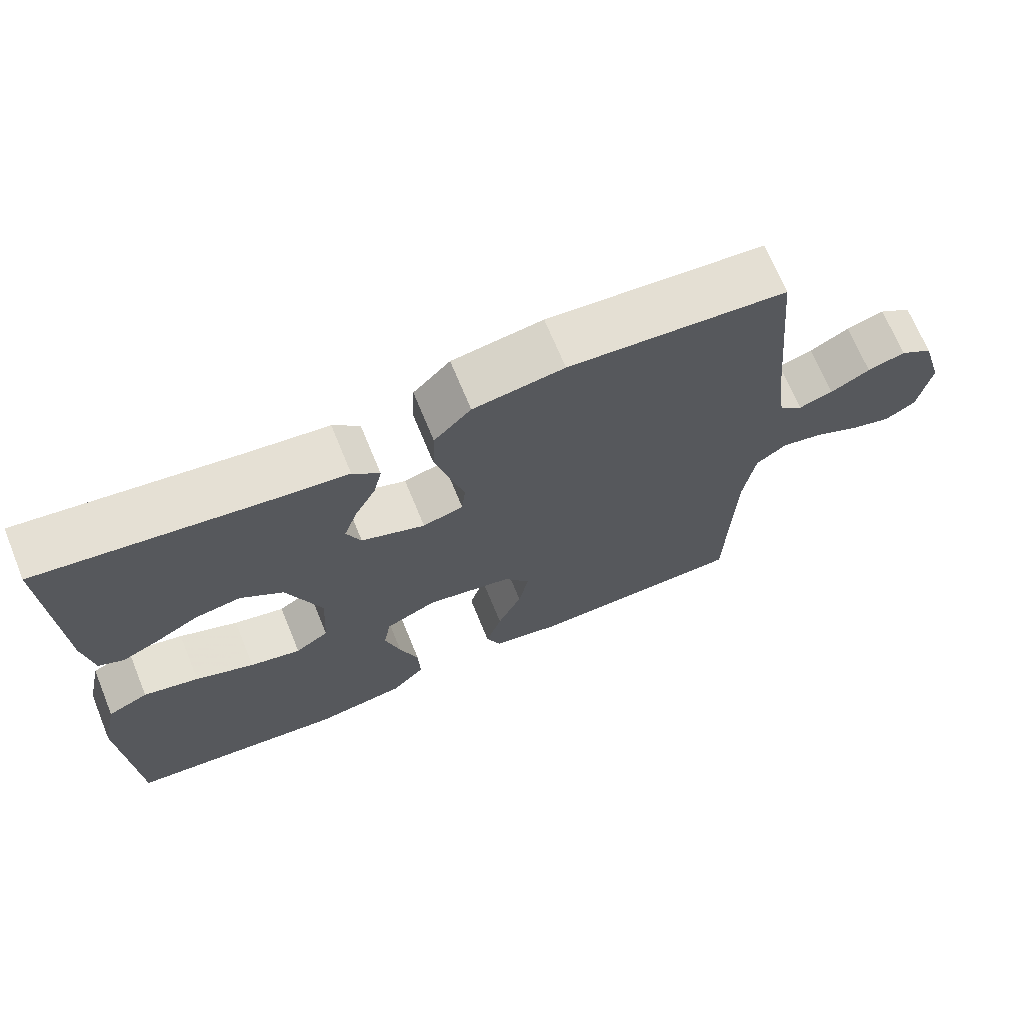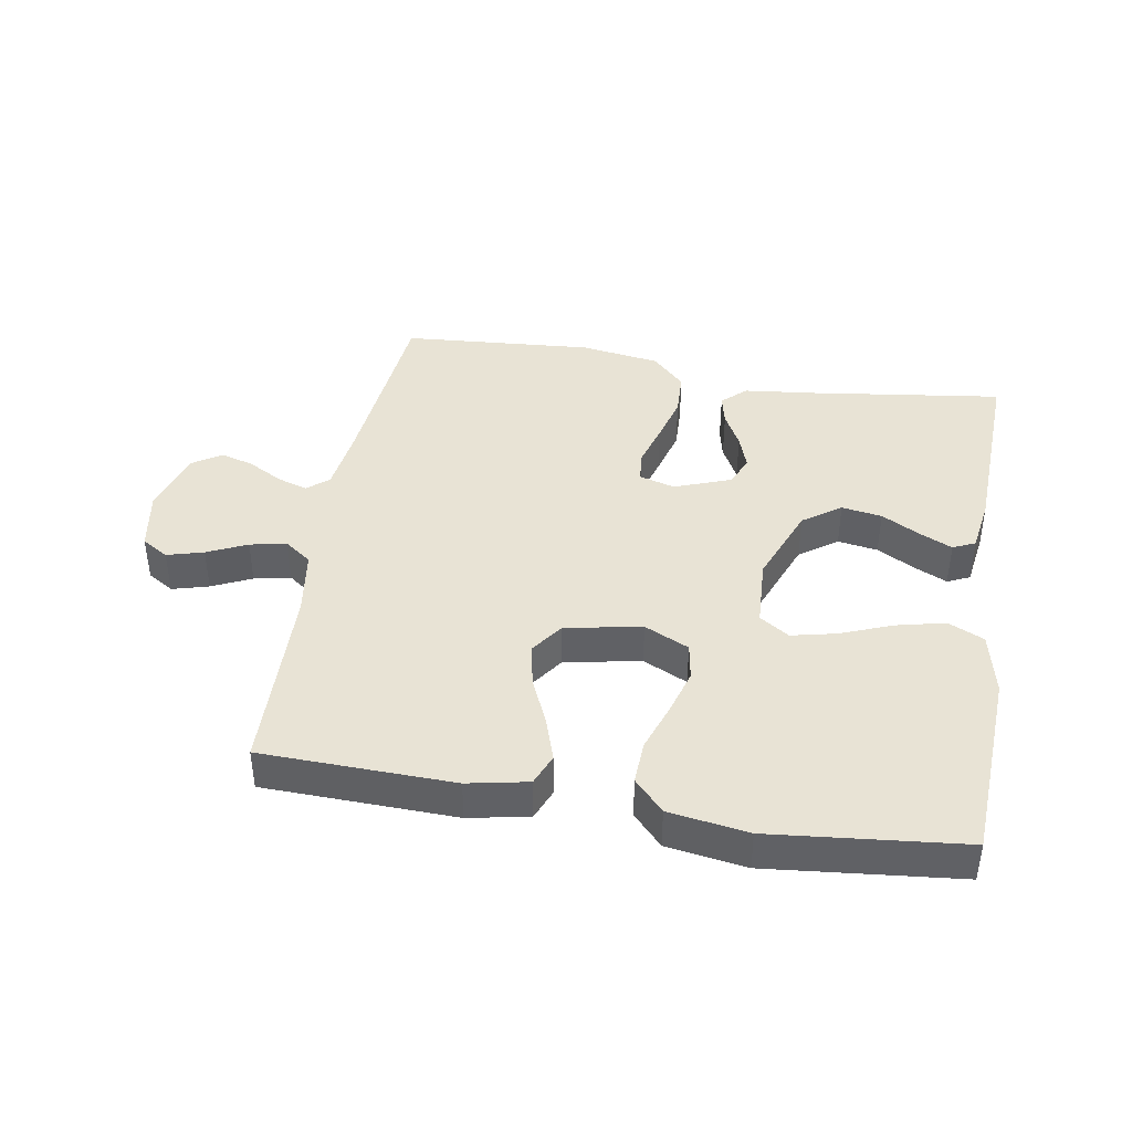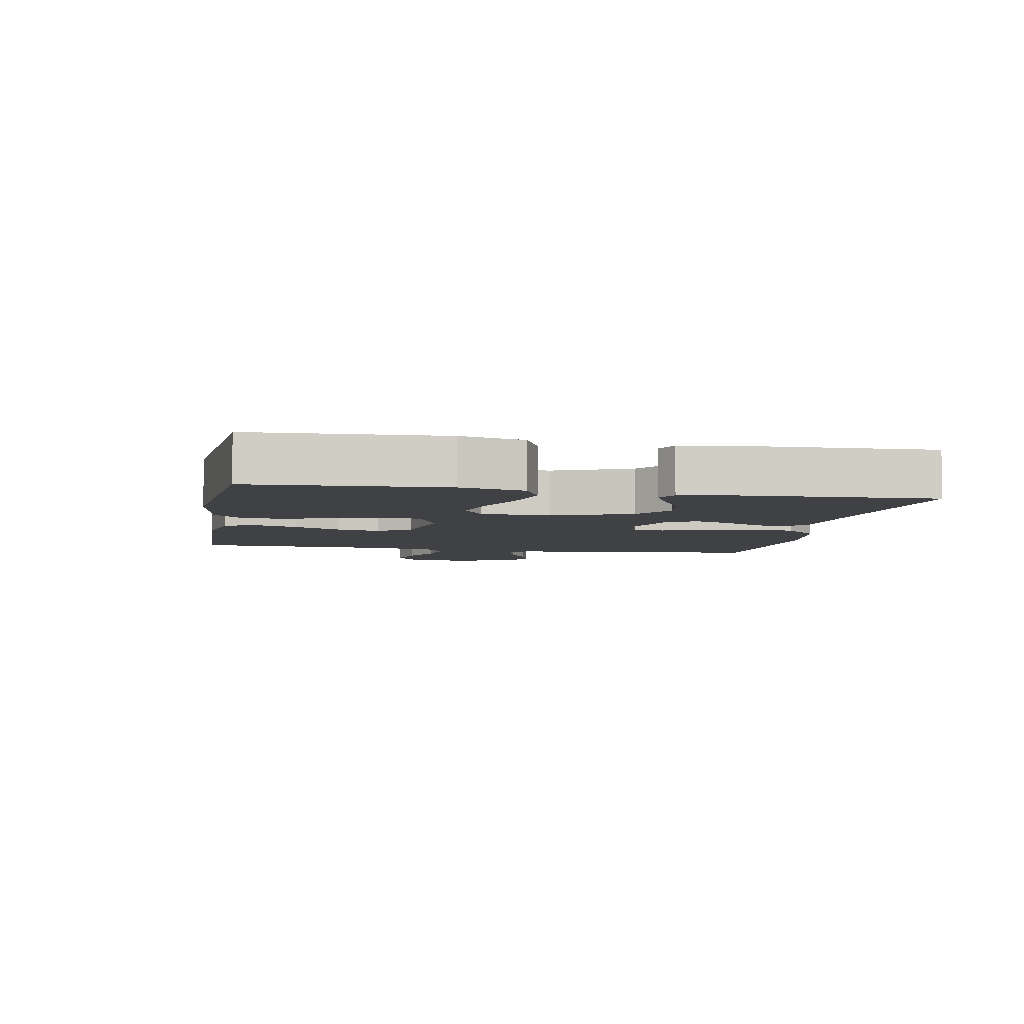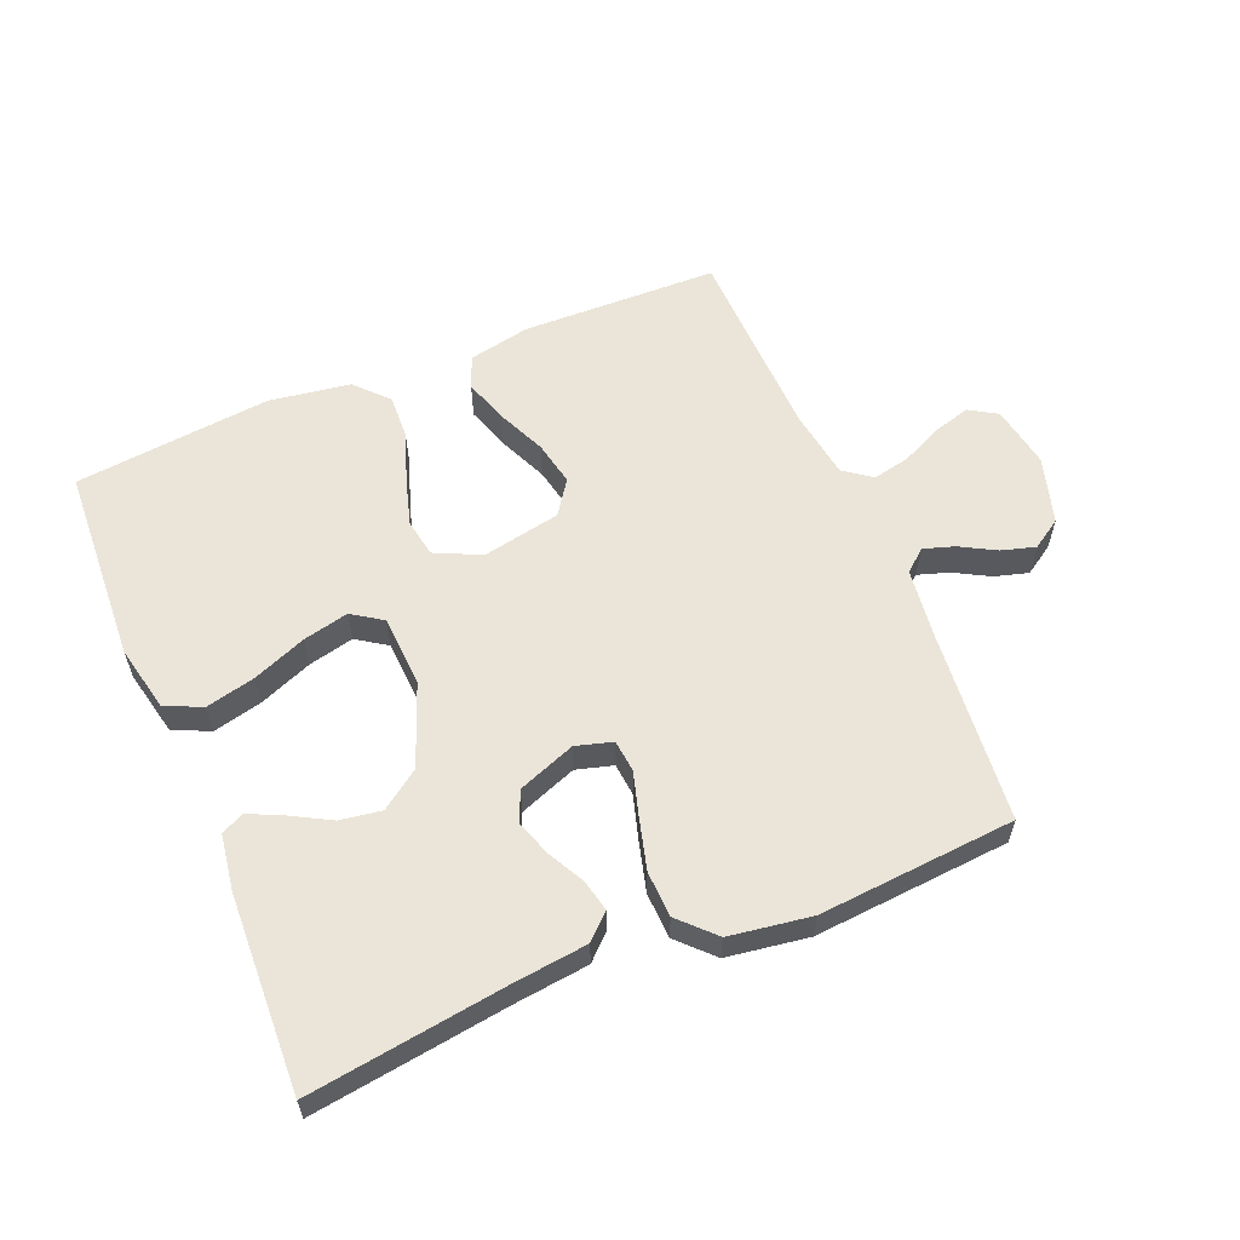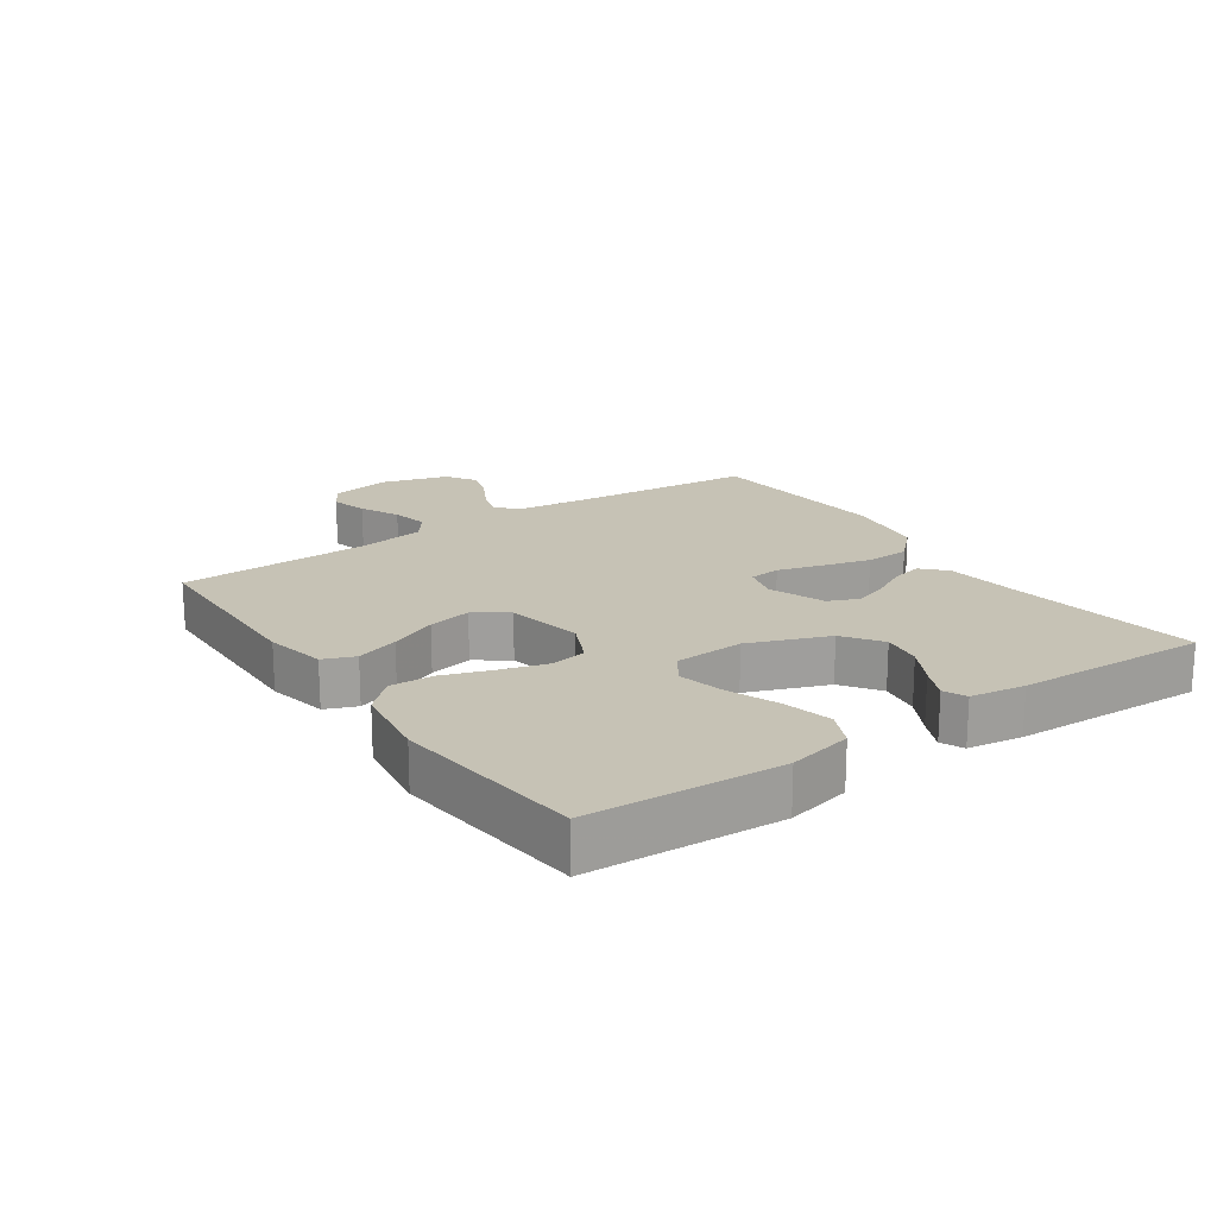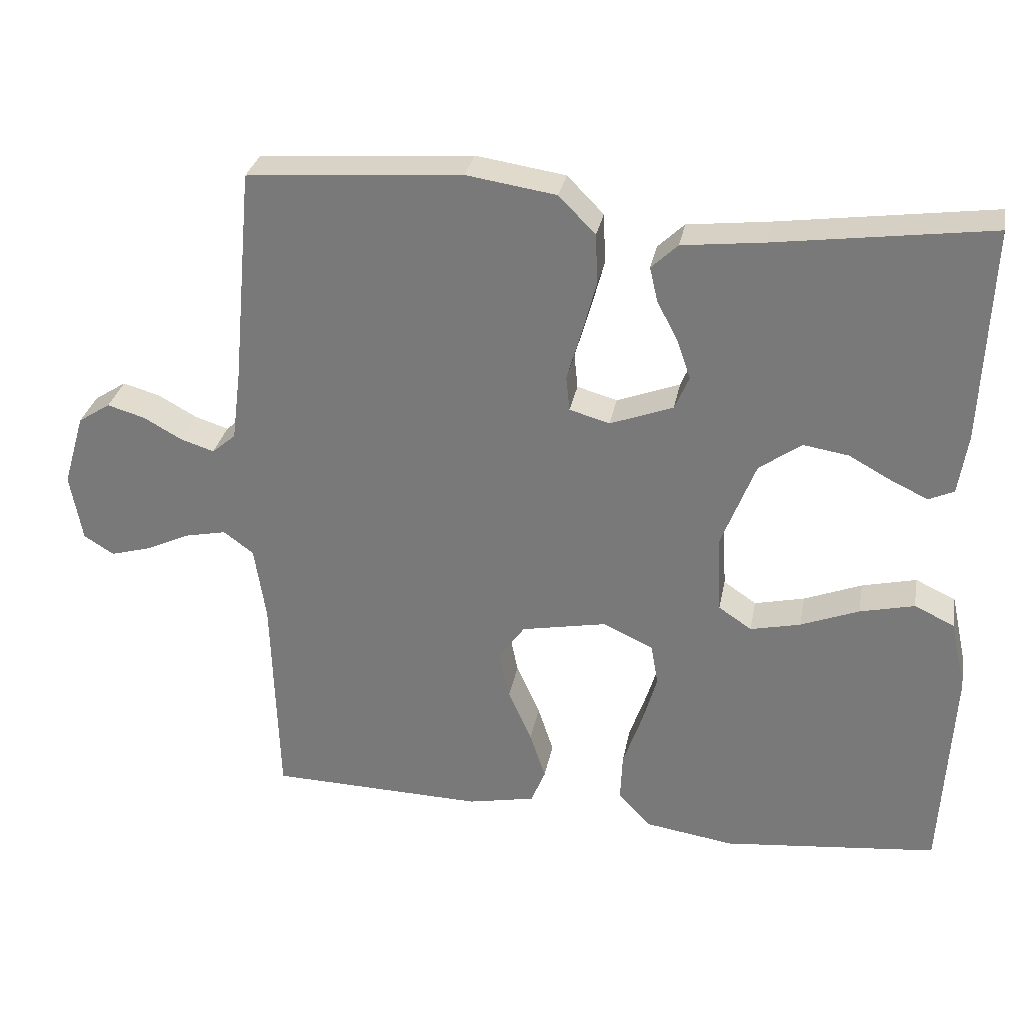
<metadata>
{"format":"obj","ext":"obj","renderer":"f3d","projection":"perspective","resolution":1024,"background":"white","views":[{"elev":69.3,"azim":-22.3,"up":"+Z"},{"elev":41.3,"azim":-170.3,"up":"+Y"},{"elev":-5.7,"azim":-100.4,"up":"+Y"},{"elev":59.3,"azim":-22.6,"up":"+Y"},{"elev":18.9,"azim":-124.7,"up":"+Y"},{"elev":30.4,"azim":-169.4,"up":"+Z"}]}
</metadata>
<code>
v -0.5 0.07 -0.5
v -0.516 0.07 -0.2
v -0.494 0.07 -0.1
v -0.438 0.07 -0.074
v -0.362 0.07 -0.092
v -0.281 0.07 -0.124
v -0.211 0.07 -0.14
v -0.165 0.07 -0.109
v -0.159 0.07 0
v -0.207 0.07 0.124
v -0.266 0.07 0.166
v -0.329 0.07 0.156
v -0.389 0.07 0.123
v -0.44 0.07 0.099
v -0.475 0.07 0.115
v -0.488 0.07 0.2
v -0.5 0.07 0.5
v -0.2 0.07 0.459
v -0.086 0.07 0.446
v -0.049 0.07 0.411
v -0.06 0.07 0.363
v -0.089 0.07 0.308
v -0.108 0.07 0.253
v -0.088 0.07 0.206
v 0 0.07 0.173
v 0.056 0.07 0.189
v 0.061 0.07 0.238
v 0.041 0.07 0.307
v 0.021 0.07 0.382
v 0.024 0.07 0.452
v 0.075 0.07 0.504
v 0.2 0.07 0.523
v 0.5 0.07 0.5
v 0.528 0.07 0.2
v 0.541 0.07 0.099
v 0.574 0.07 0.071
v 0.621 0.07 0.086
v 0.675 0.07 0.116
v 0.727 0.07 0.131
v 0.772 0.07 0.102
v 0.802 0.07 0
v 0.785 0.07 -0.095
v 0.743 0.07 -0.121
v 0.686 0.07 -0.105
v 0.624 0.07 -0.076
v 0.567 0.07 -0.064
v 0.525 0.07 -0.095
v 0.509 0.07 -0.2
v 0.5 0.07 -0.5
v 0.2 0.07 -0.508
v 0.106 0.07 -0.489
v 0.086 0.07 -0.44
v 0.108 0.07 -0.373
v 0.141 0.07 -0.299
v 0.155 0.07 -0.231
v 0.119 0.07 -0.18
v 0 0.07 -0.157
v -0.07 0.07 -0.19
v -0.08 0.07 -0.248
v -0.059 0.07 -0.32
v -0.033 0.07 -0.395
v -0.03 0.07 -0.463
v -0.076 0.07 -0.512
v -0.2 0.07 -0.531
v -0.5 0 -0.5
v -0.516 0 -0.2
v -0.494 0 -0.1
v -0.438 0 -0.074
v -0.362 0 -0.092
v -0.281 0 -0.124
v -0.211 0 -0.14
v -0.165 0 -0.109
v -0.159 0 0
v -0.207 0 0.124
v -0.266 0 0.166
v -0.329 0 0.156
v -0.389 0 0.123
v -0.44 0 0.099
v -0.475 0 0.115
v -0.488 0 0.2
v -0.5 0 0.5
v -0.2 0 0.459
v -0.086 0 0.446
v -0.049 0 0.411
v -0.06 0 0.363
v -0.089 0 0.308
v -0.108 0 0.253
v -0.088 0 0.206
v 0 0 0.173
v 0.056 0 0.189
v 0.061 0 0.238
v 0.041 0 0.307
v 0.021 0 0.382
v 0.024 0 0.452
v 0.075 0 0.504
v 0.2 0 0.523
v 0.5 0 0.5
v 0.528 0 0.2
v 0.541 0 0.099
v 0.574 0 0.071
v 0.621 0 0.086
v 0.675 0 0.116
v 0.727 0 0.131
v 0.772 0 0.102
v 0.802 0 0
v 0.785 0 -0.095
v 0.743 0 -0.121
v 0.686 0 -0.105
v 0.624 0 -0.076
v 0.567 0 -0.064
v 0.525 0 -0.095
v 0.509 0 -0.2
v 0.5 0 -0.5
v 0.2 0 -0.508
v 0.106 0 -0.489
v 0.086 0 -0.44
v 0.108 0 -0.373
v 0.141 0 -0.299
v 0.155 0 -0.231
v 0.119 0 -0.18
v 0 0 -0.157
v -0.07 0 -0.19
v -0.08 0 -0.248
v -0.059 0 -0.32
v -0.033 0 -0.395
v -0.03 0 -0.463
v -0.076 0 -0.512
v -0.2 0 -0.531
f 4 5 6
f 3 4 6
f 2 3 6
f 1 2 6
f 64 1 6
f 63 64 6
f 62 63 6
f 61 62 6
f 60 61 6
f 59 60 6 7
f 58 59 7 8
f 57 58 8 9
f 56 57 9 10
f 52 53 54
f 51 52 54
f 50 51 54
f 49 50 54
f 48 49 54
f 47 48 54 55
f 46 47 55 56
f 43 44 45
f 42 43 45
f 41 42 45
f 40 41 45
f 39 40 45
f 38 39 45
f 37 38 45
f 36 37 45 46
f 46 56 10
f 36 46 10
f 35 36 10
f 32 33 34
f 31 32 34
f 30 31 34
f 29 30 34
f 28 29 34
f 27 28 34
f 26 27 34 35
f 20 21 22
f 19 20 22
f 18 19 22
f 17 18 22
f 16 17 22
f 15 16 22
f 14 15 22
f 13 14 22
f 12 13 22
f 11 12 22 23
f 10 11 23 24
f 25 26 35
f 25 35 10
f 10 24 25
f 70 69 68
f 70 68 67
f 70 67 66
f 70 66 65
f 70 65 128
f 70 128 127
f 70 127 126
f 70 126 125
f 70 125 124
f 71 70 124 123
f 72 71 123 122
f 73 72 122 121
f 74 73 121 120
f 118 117 116
f 118 116 115
f 118 115 114
f 118 114 113
f 118 113 112
f 119 118 112 111
f 120 119 111 110
f 109 108 107
f 109 107 106
f 109 106 105
f 109 105 104
f 109 104 103
f 109 103 102
f 109 102 101
f 110 109 101 100
f 74 120 110
f 74 110 100
f 74 100 99
f 98 97 96
f 98 96 95
f 98 95 94
f 98 94 93
f 98 93 92
f 98 92 91
f 99 98 91 90
f 86 85 84
f 86 84 83
f 86 83 82
f 86 82 81
f 86 81 80
f 86 80 79
f 86 79 78
f 86 78 77
f 86 77 76
f 87 86 76 75
f 88 87 75 74
f 99 90 89
f 74 99 89
f 89 88 74
f 1 65 66 2
f 2 66 67 3
f 3 67 68 4
f 4 68 69 5
f 5 69 70 6
f 6 70 71 7
f 7 71 72 8
f 8 72 73 9
f 9 73 74 10
f 10 74 75 11
f 11 75 76 12
f 12 76 77 13
f 13 77 78 14
f 14 78 79 15
f 15 79 80 16
f 16 80 81 17
f 17 81 82 18
f 18 82 83 19
f 19 83 84 20
f 20 84 85 21
f 21 85 86 22
f 22 86 87 23
f 23 87 88 24
f 24 88 89 25
f 25 89 90 26
f 26 90 91 27
f 27 91 92 28
f 28 92 93 29
f 29 93 94 30
f 30 94 95 31
f 31 95 96 32
f 32 96 97 33
f 33 97 98 34
f 34 98 99 35
f 35 99 100 36
f 36 100 101 37
f 37 101 102 38
f 38 102 103 39
f 39 103 104 40
f 40 104 105 41
f 41 105 106 42
f 42 106 107 43
f 43 107 108 44
f 44 108 109 45
f 45 109 110 46
f 46 110 111 47
f 47 111 112 48
f 48 112 113 49
f 49 113 114 50
f 50 114 115 51
f 51 115 116 52
f 52 116 117 53
f 53 117 118 54
f 54 118 119 55
f 55 119 120 56
f 56 120 121 57
f 57 121 122 58
f 58 122 123 59
f 59 123 124 60
f 60 124 125 61
f 61 125 126 62
f 62 126 127 63
f 63 127 128 64
f 64 128 65 1

</code>
